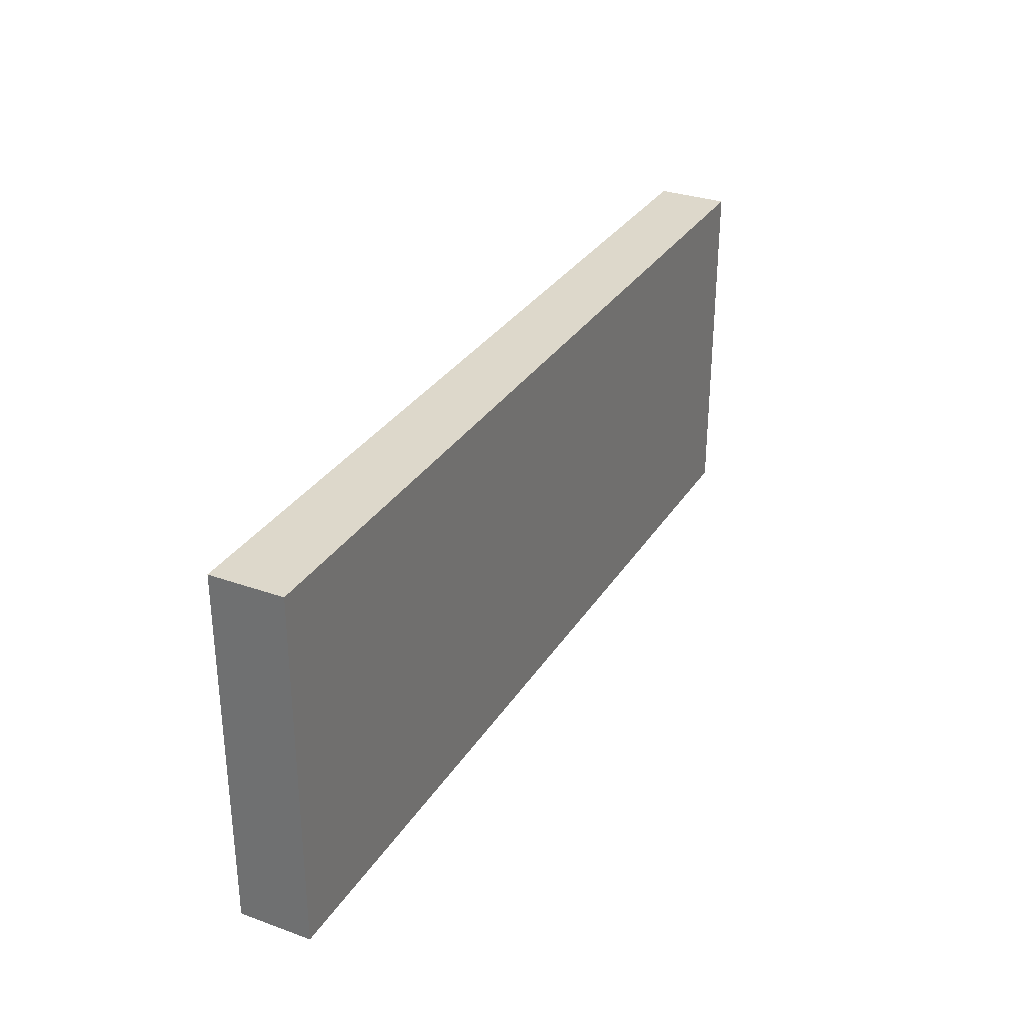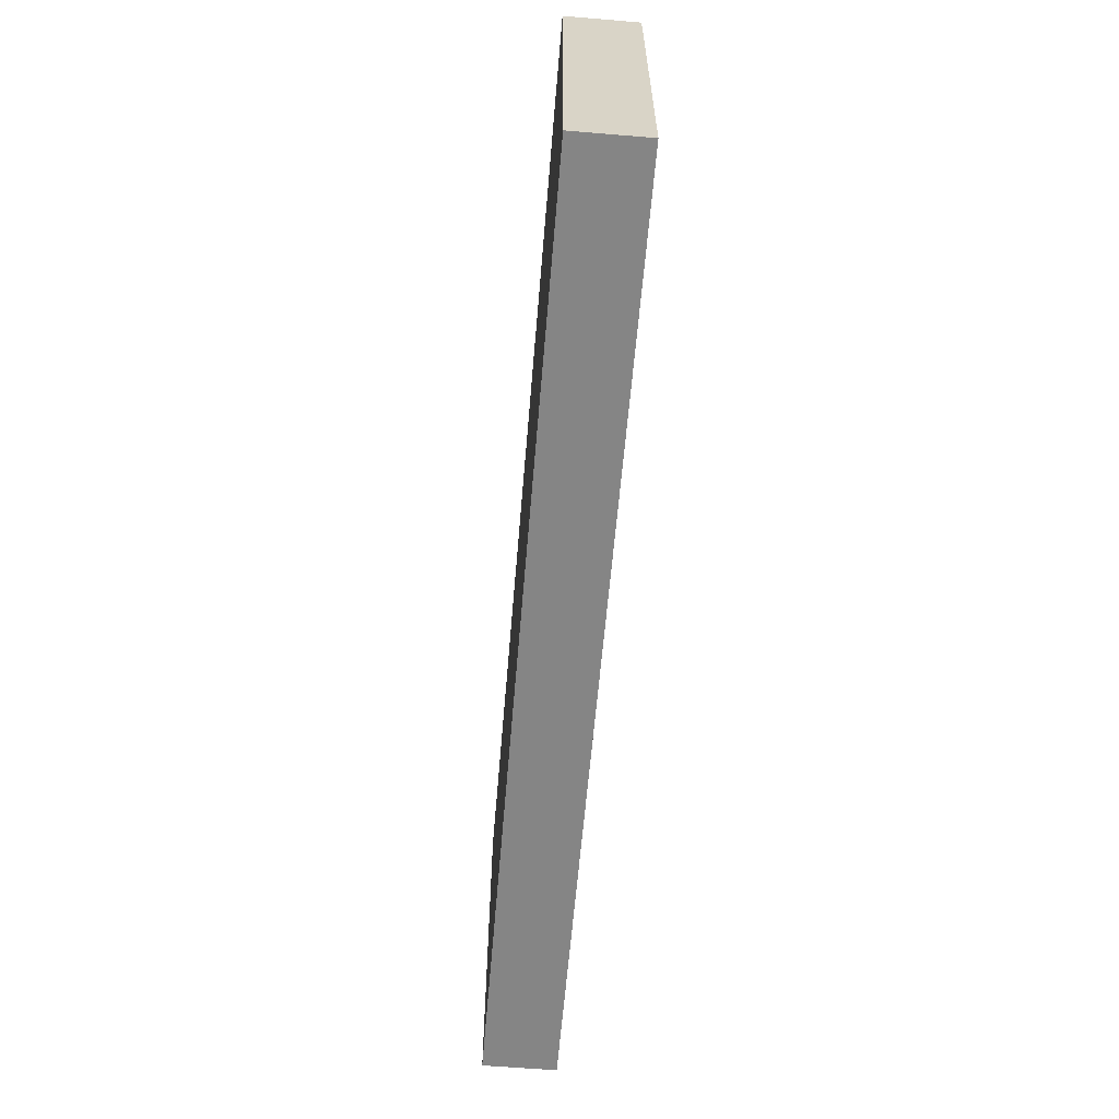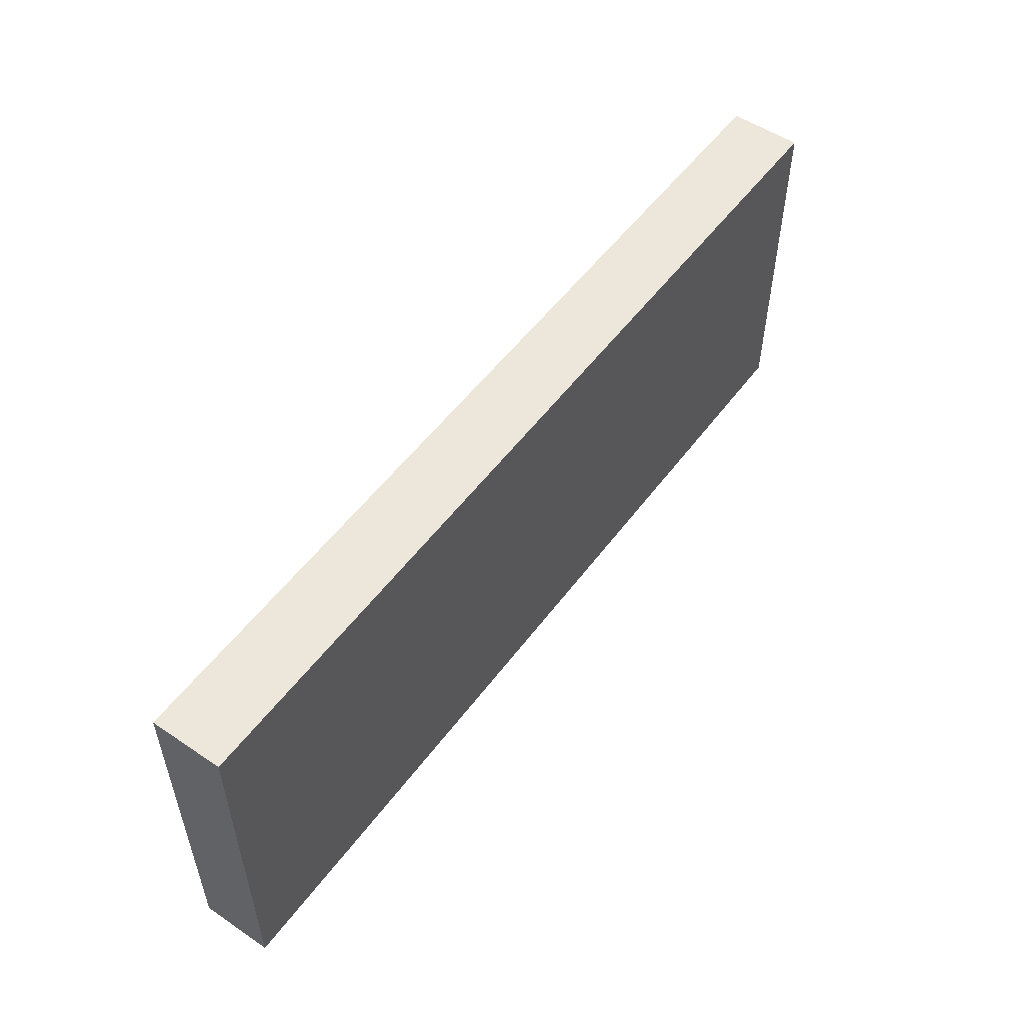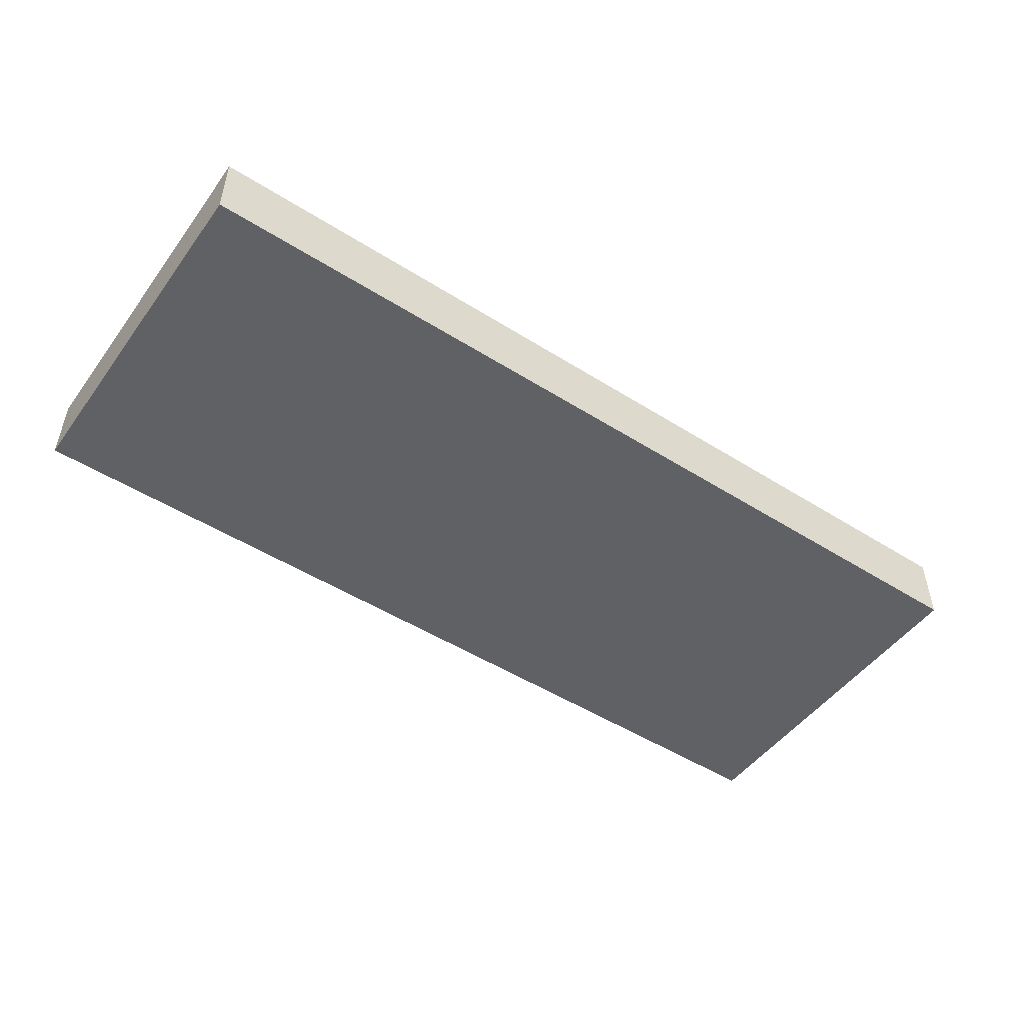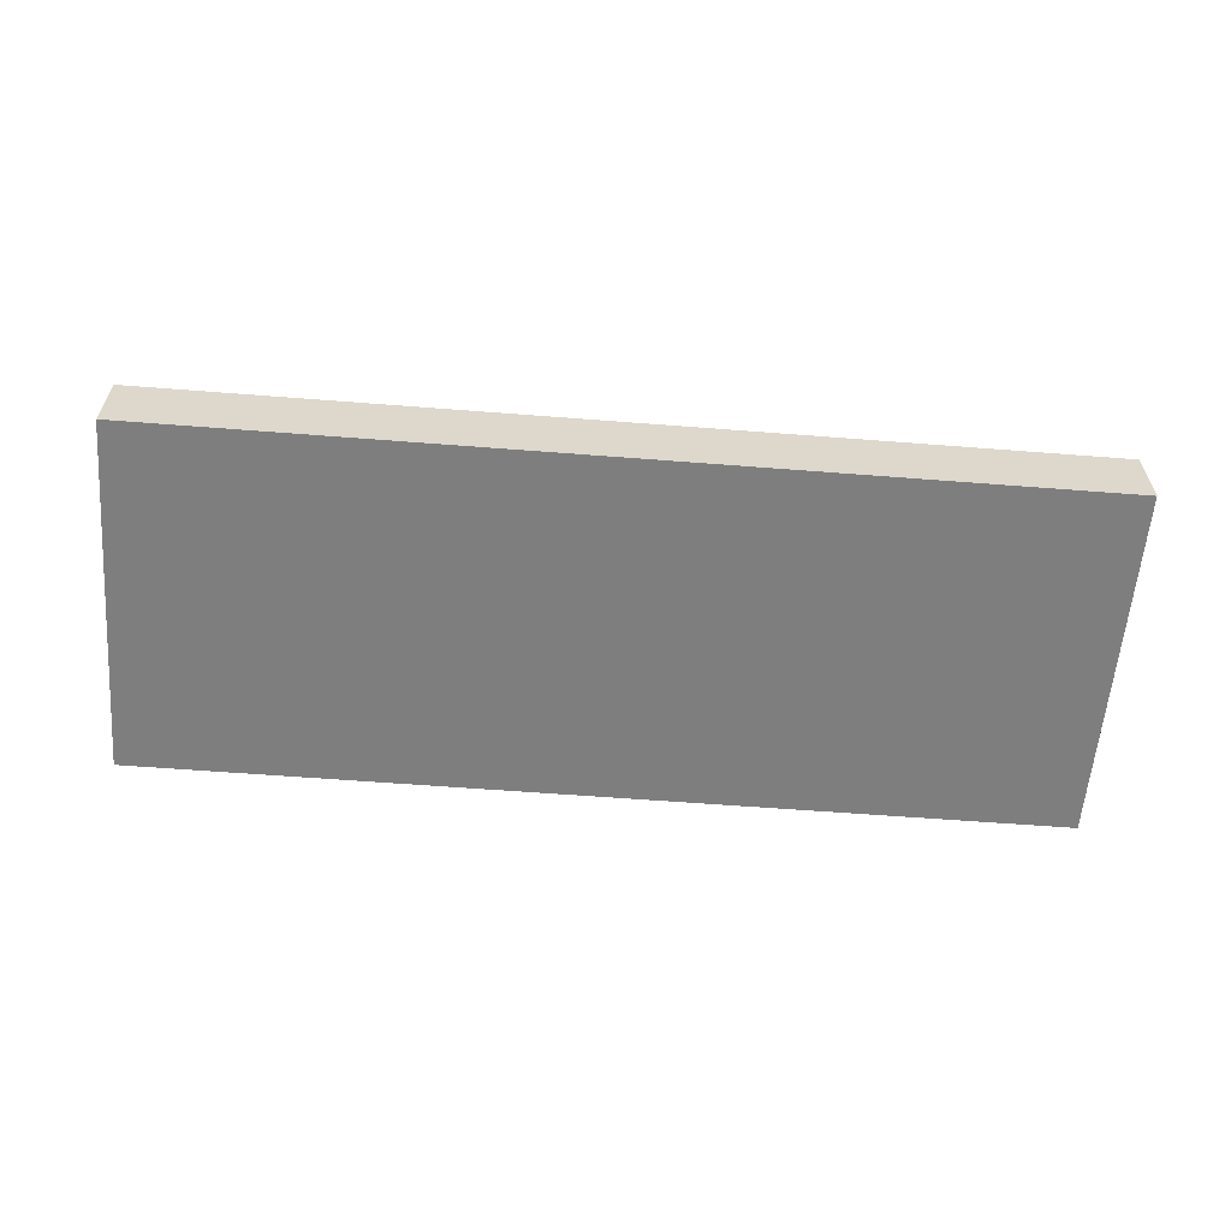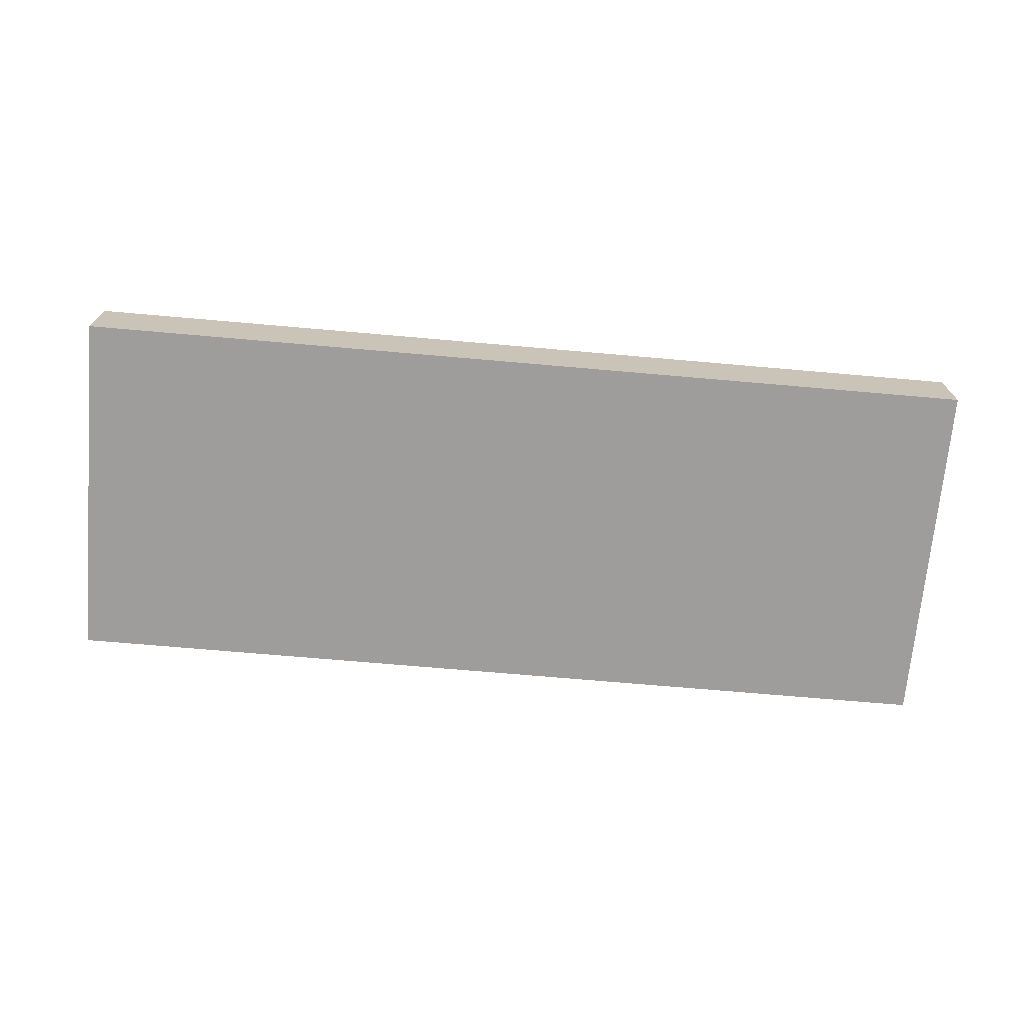
<metadata>
{"format":"obj","ext":"obj","renderer":"f3d","projection":"perspective","resolution":1024,"background":"white","views":[{"elev":31.1,"azim":117.0,"up":"+Z"},{"elev":-61.8,"azim":-94.8,"up":"+Z"},{"elev":53.3,"azim":125.8,"up":"+Z"},{"elev":-49.5,"azim":145.1,"up":"+Y"},{"elev":-59.5,"azim":175.4,"up":"+Y"},{"elev":-70.6,"azim":175.0,"up":"+Y"}]}
</metadata>
<code>
g Pared int 5
v -3.635 -11.76 1
v -3.635 -11.76 0
v -6.195 -11.76 0
v -6.195 -11.76 1
v -6.195 -11.96 0
v -6.195 -11.96 1
v -3.635 -11.96 0
v -3.635 -11.96 1
o mesh0
f 1 2 3
f 3 4 1
o mesh1
f 4 3 5
f 5 6 4
o mesh2
f 6 5 7
f 7 8 6
o mesh3
f 8 7 2
f 2 1 8
o mesh4
f 8 1 4
f 4 6 8
o mesh5
f 5 3 2
f 2 7 5

</code>
